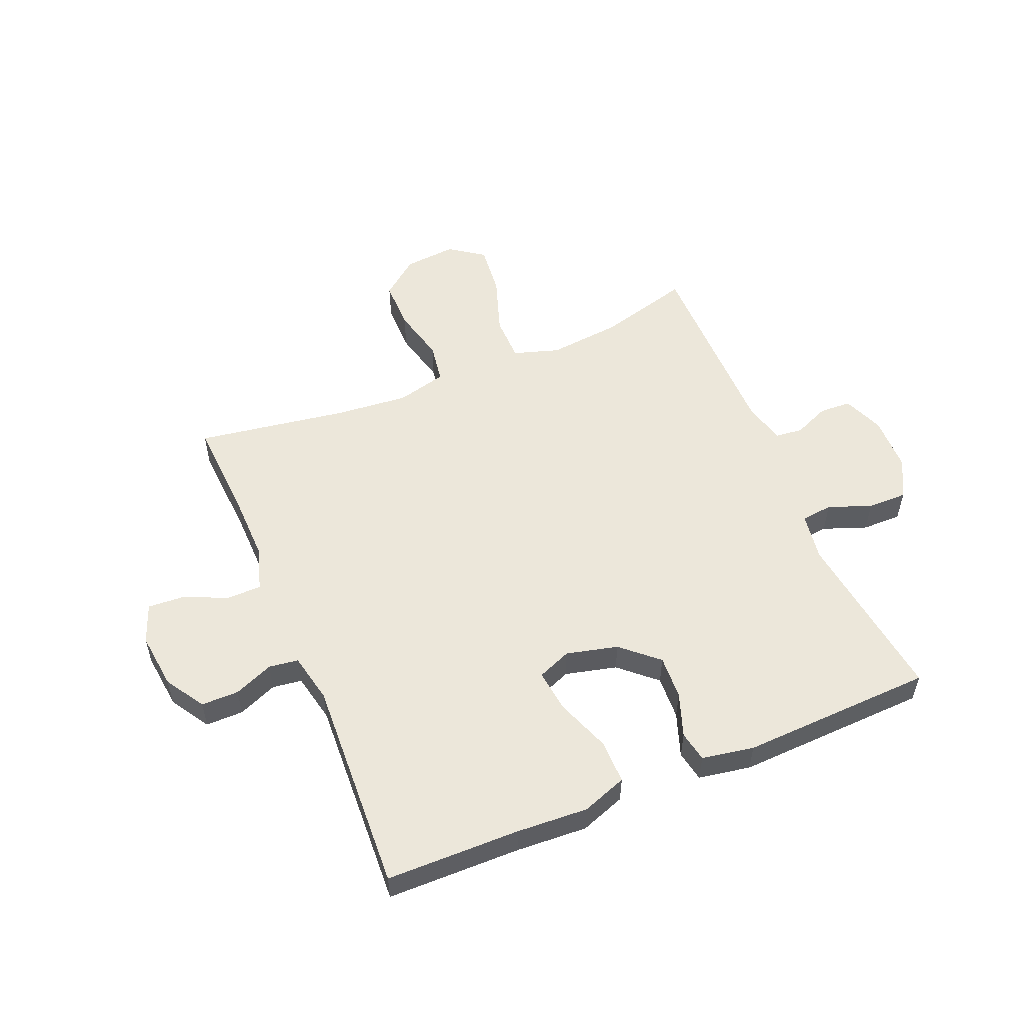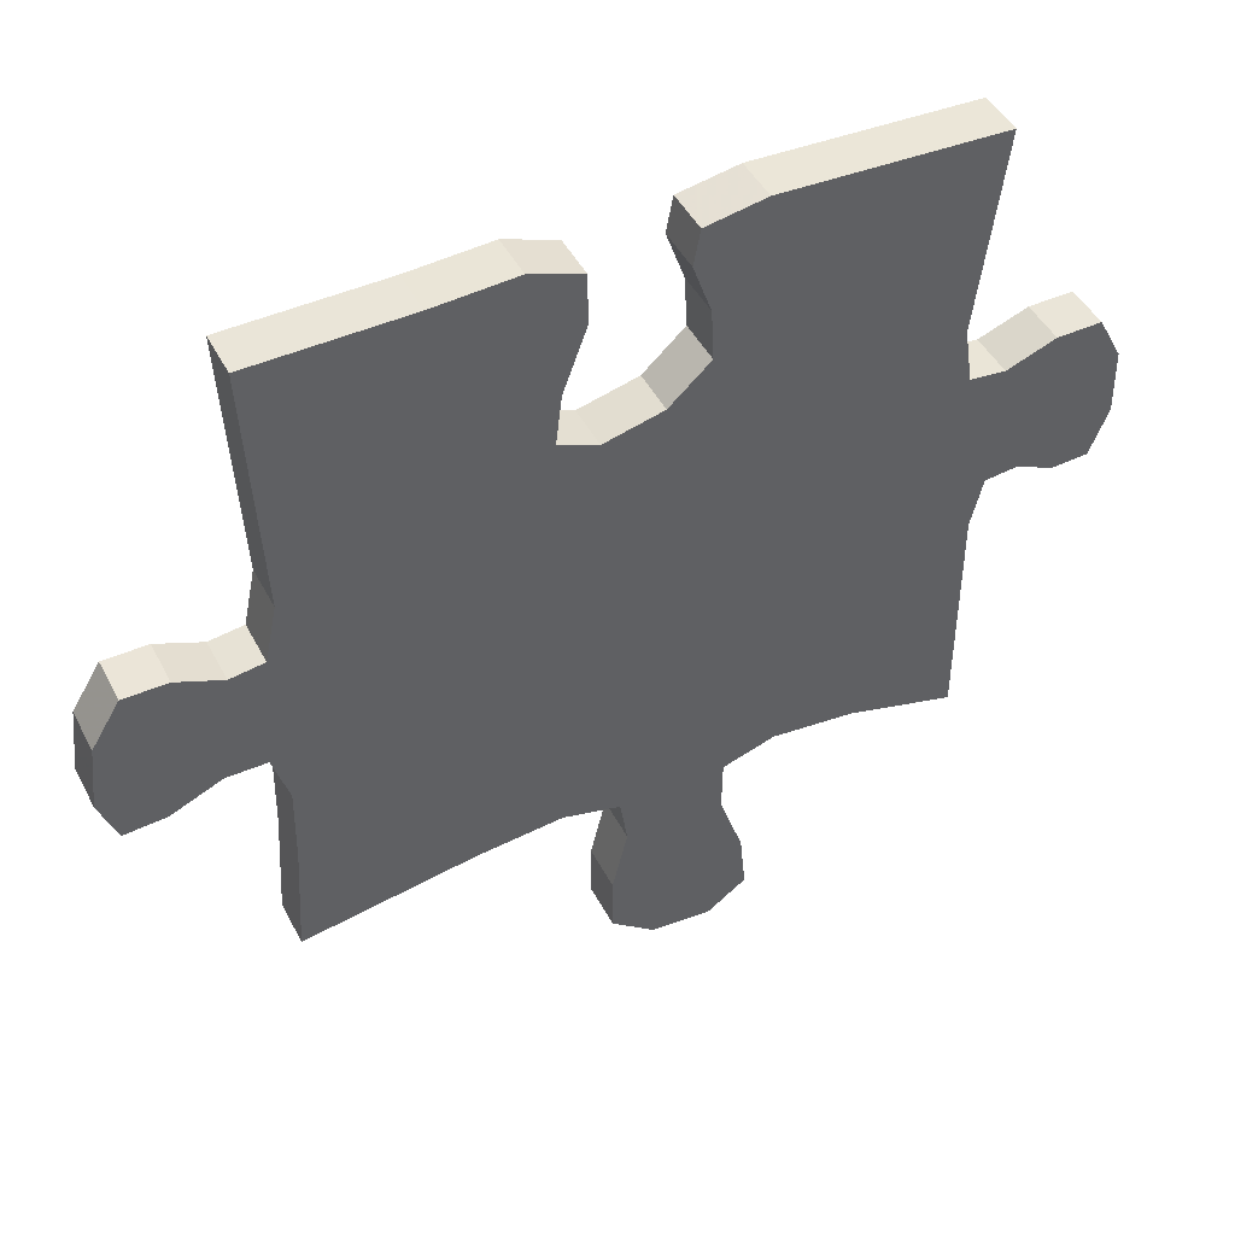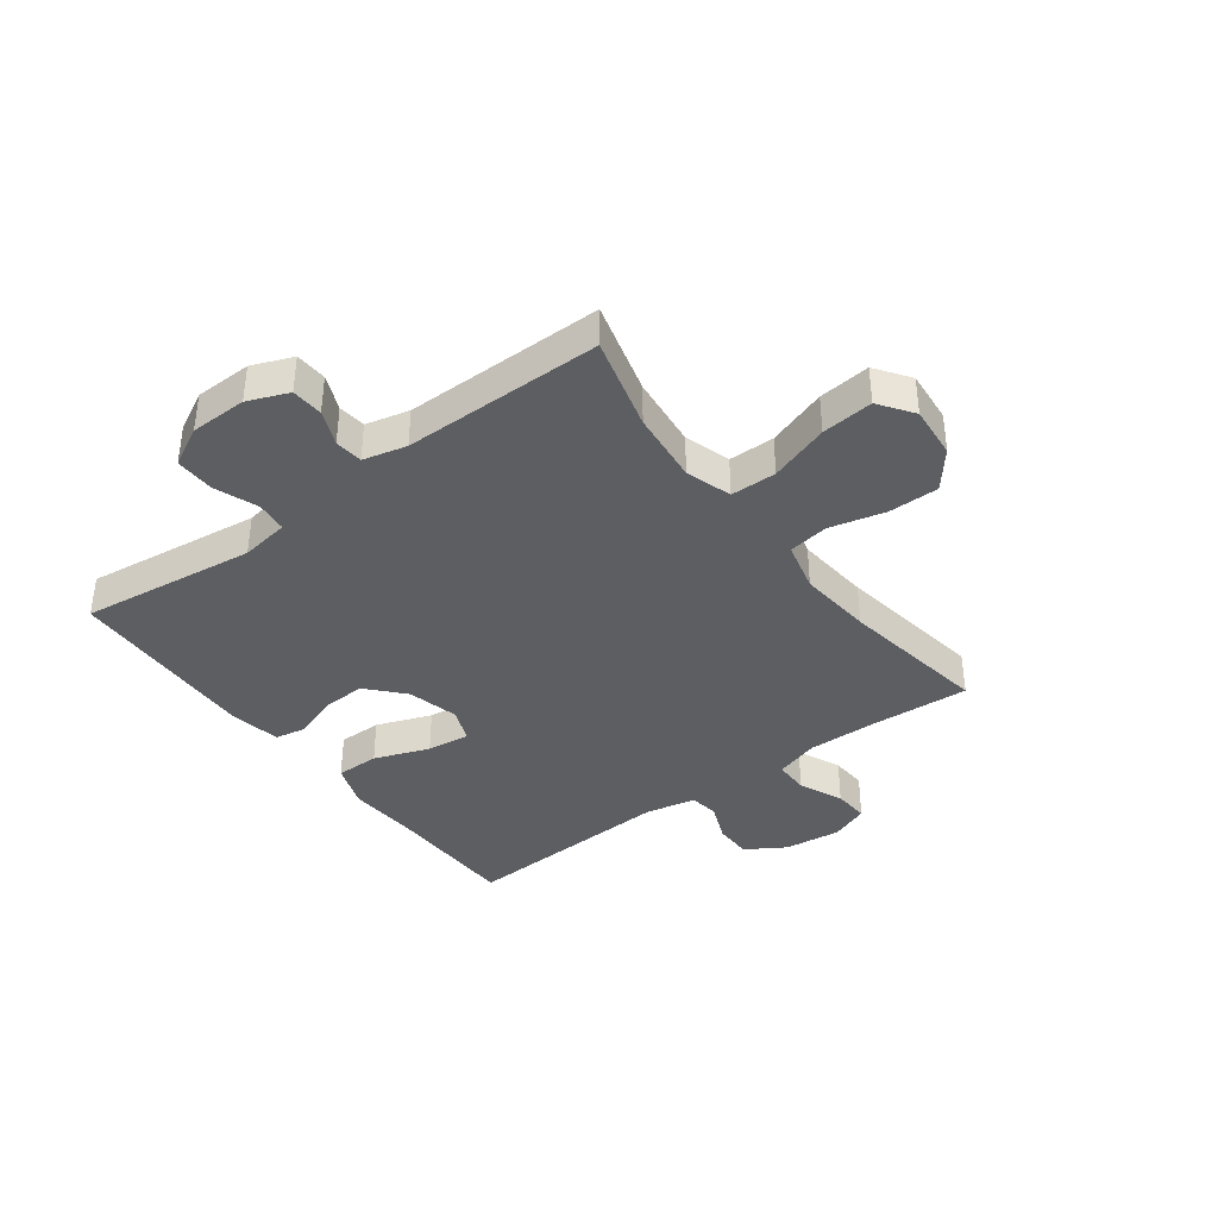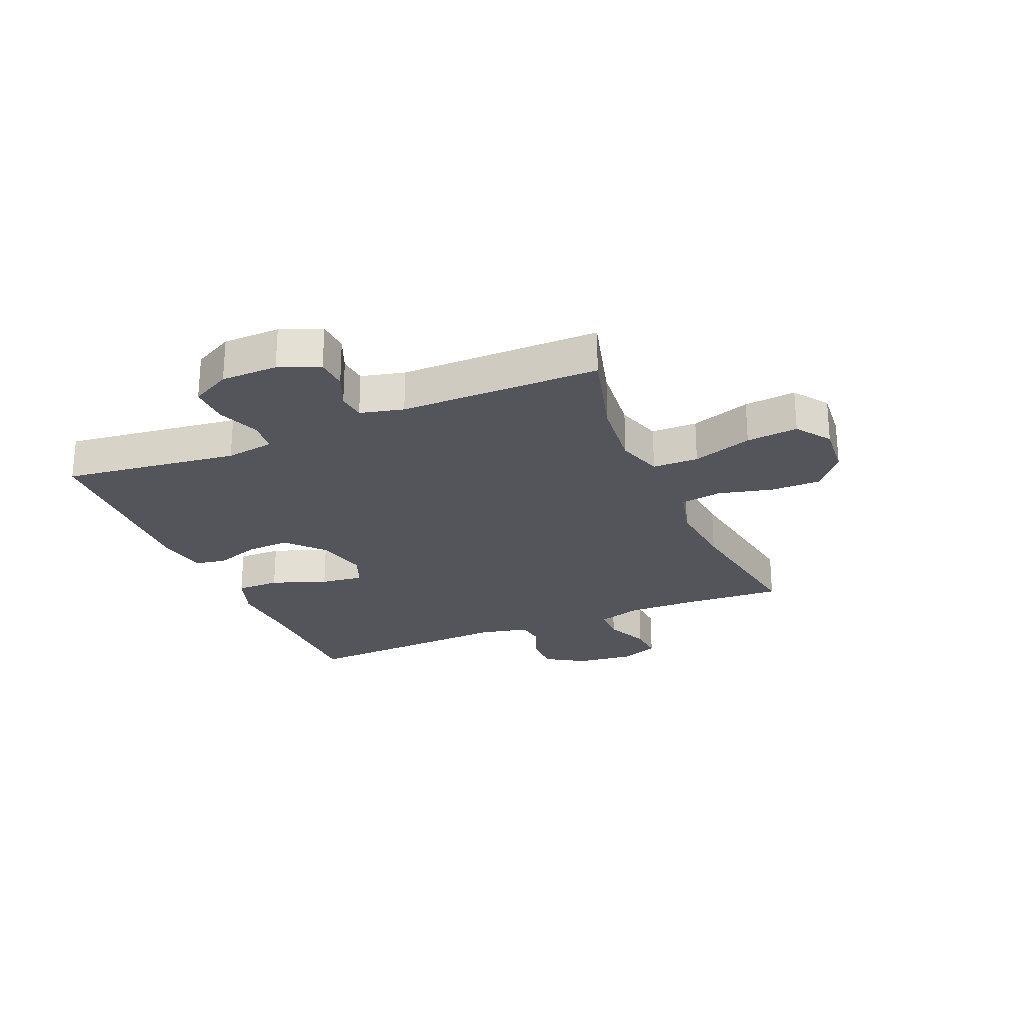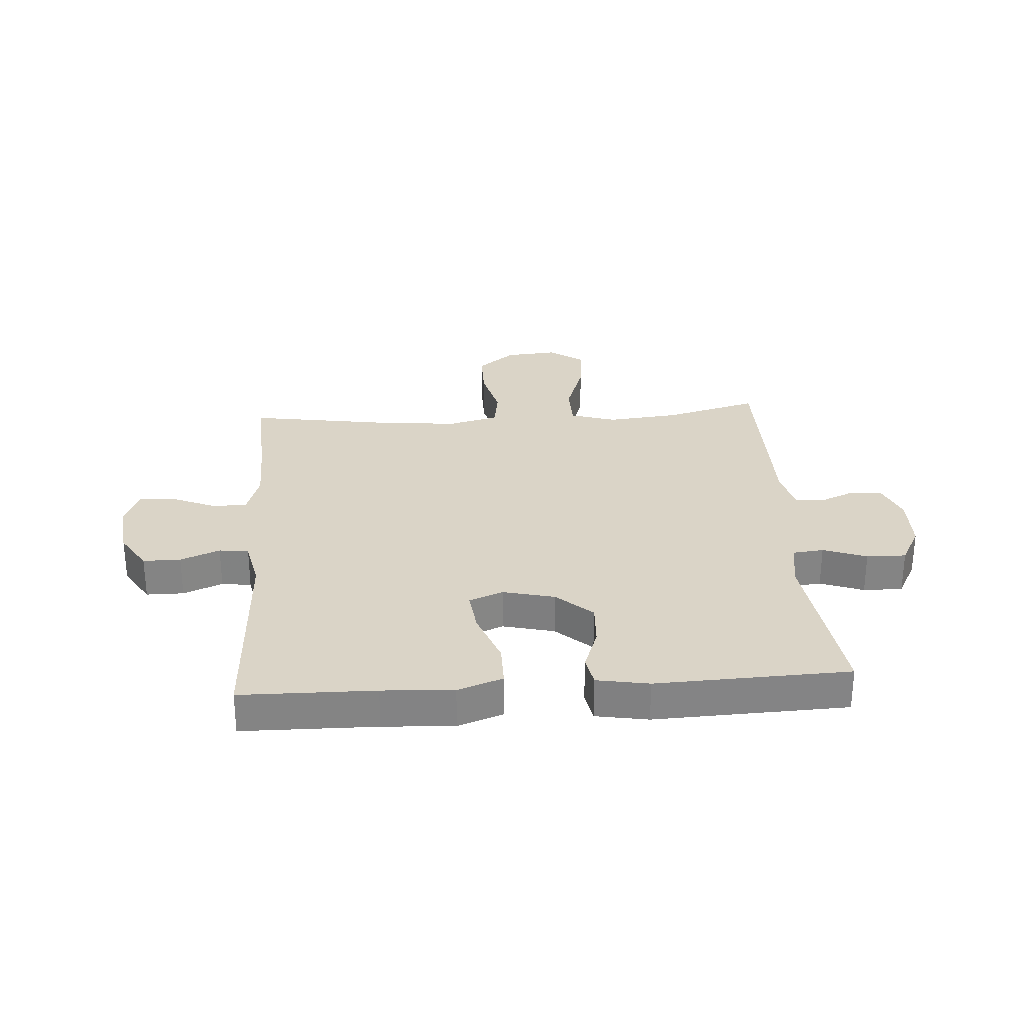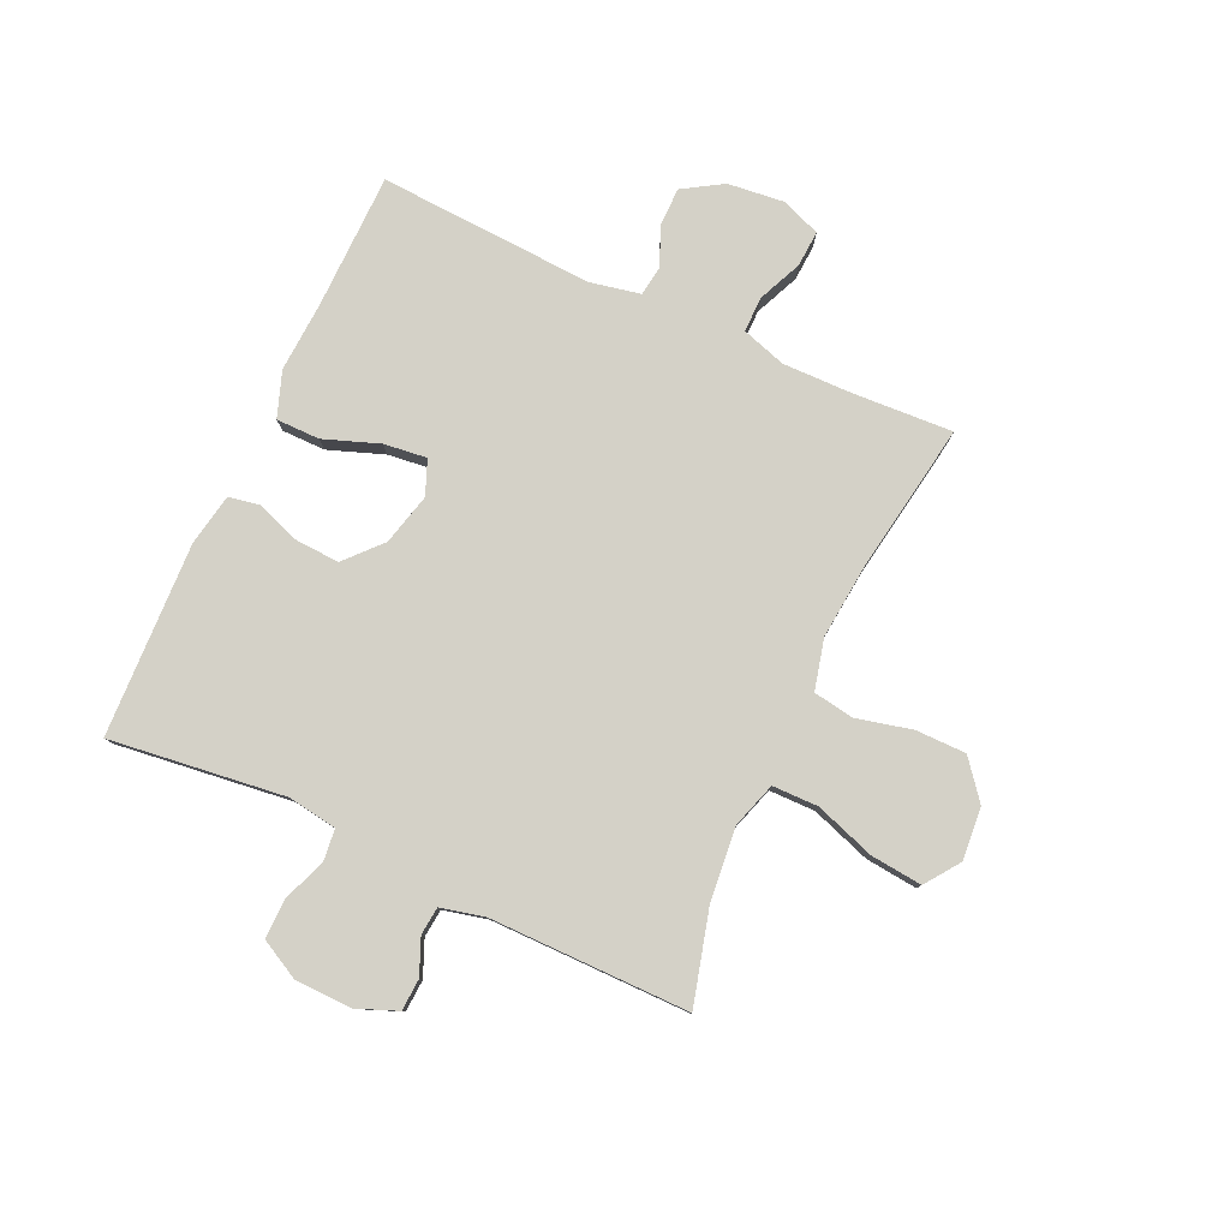
<metadata>
{"format":"obj","ext":"obj","renderer":"f3d","projection":"perspective","resolution":1024,"background":"white","views":[{"elev":54.0,"azim":-22.7,"up":"+Y"},{"elev":45.8,"azim":-26.3,"up":"+Z"},{"elev":-38.2,"azim":126.7,"up":"+Y"},{"elev":-24.9,"azim":112.9,"up":"+Y"},{"elev":28.9,"azim":-3.9,"up":"+Y"},{"elev":79.8,"azim":114.8,"up":"+Y"}]}
</metadata>
<code>
v 0.5 0.07 -0.5
v 0.338 0.07 -0.456
v 0.213 0.07 -0.443
v 0.134 0.07 -0.468
v 0.133 0.07 -0.547
v 0.168 0.07 -0.65
v 0.177 0.07 -0.739
v 0.118 0.07 -0.781
v 0.027 0.07 -0.773
v -0.038 0.07 -0.721
v -0.038 0.07 -0.634
v -0.015 0.07 -0.539
v -0.026 0.07 -0.469
v -0.113 0.07 -0.447
v -0.241 0.07 -0.459
v -0.5 0.07 -0.5
v -0.49 0.07 -0.328
v -0.488 0.07 -0.208
v -0.512 0.07 -0.132
v -0.572 0.07 -0.132
v -0.648 0.07 -0.165
v -0.71 0.07 -0.169
v -0.736 0.07 -0.102
v -0.725 0.07 -0.004
v -0.683 0.07 0.064
v -0.618 0.07 0.064
v -0.55 0.07 0.036
v -0.499 0.07 0.043
v -0.481 0.07 0.129
v -0.5 0.07 0.5
v -0.269 0.07 0.503
v -0.146 0.07 0.51
v -0.068 0.07 0.482
v -0.068 0.07 0.407
v -0.103 0.07 0.312
v -0.112 0.07 0.238
v -0.053 0.07 0.214
v 0.036 0.07 0.236
v 0.098 0.07 0.292
v 0.094 0.07 0.368
v 0.067 0.07 0.444
v 0.077 0.07 0.497
v 0.167 0.07 0.513
v 0.5 0.07 0.5
v 0.462 0.07 0.198
v 0.475 0.07 0.114
v 0.529 0.07 0.108
v 0.604 0.07 0.136
v 0.672 0.07 0.137
v 0.708 0.07 0.069
v 0.71 0.07 -0.029
v 0.682 0.07 -0.099
v 0.627 0.07 -0.102
v 0.566 0.07 -0.076
v 0.518 0.07 -0.081
v 0.5 0.07 -0.156
v 0.5 0 -0.5
v 0.338 0 -0.456
v 0.213 0 -0.443
v 0.134 0 -0.468
v 0.133 0 -0.547
v 0.168 0 -0.65
v 0.177 0 -0.739
v 0.118 0 -0.781
v 0.027 0 -0.773
v -0.038 0 -0.721
v -0.038 0 -0.634
v -0.015 0 -0.539
v -0.026 0 -0.469
v -0.113 0 -0.447
v -0.241 0 -0.459
v -0.5 0 -0.5
v -0.49 0 -0.328
v -0.488 0 -0.208
v -0.512 0 -0.132
v -0.572 0 -0.132
v -0.648 0 -0.165
v -0.71 0 -0.169
v -0.736 0 -0.102
v -0.725 0 -0.004
v -0.683 0 0.064
v -0.618 0 0.064
v -0.55 0 0.036
v -0.499 0 0.043
v -0.481 0 0.129
v -0.5 0 0.5
v -0.269 0 0.503
v -0.146 0 0.51
v -0.068 0 0.482
v -0.068 0 0.407
v -0.103 0 0.312
v -0.112 0 0.238
v -0.053 0 0.214
v 0.036 0 0.236
v 0.098 0 0.292
v 0.094 0 0.368
v 0.067 0 0.444
v 0.077 0 0.497
v 0.167 0 0.513
v 0.5 0 0.5
v 0.462 0 0.198
v 0.475 0 0.114
v 0.529 0 0.108
v 0.604 0 0.136
v 0.672 0 0.137
v 0.708 0 0.069
v 0.71 0 -0.029
v 0.682 0 -0.099
v 0.627 0 -0.102
v 0.566 0 -0.076
v 0.518 0 -0.081
v 0.5 0 -0.156
f 52 53 54
f 51 52 54
f 50 51 54
f 49 50 54
f 48 49 54
f 47 48 54
f 46 47 54 55
f 43 44 45
f 42 43 45
f 41 42 45
f 40 41 45
f 39 40 45 46
f 46 55 56
f 39 46 56
f 38 39 56
f 33 34 35
f 32 33 35
f 31 32 35
f 31 35 36
f 30 31 36
f 29 30 36
f 28 29 36 37
f 25 26 27
f 24 25 27
f 23 24 27
f 22 23 27
f 21 22 27
f 20 21 27
f 19 20 27 28
f 56 1 2
f 38 56 2
f 37 38 2
f 28 37 2
f 19 28 2
f 18 19 2
f 10 11 12
f 9 10 12
f 8 9 12
f 7 8 12
f 6 7 12
f 5 6 12
f 4 5 12 13
f 3 4 13 14
f 17 18 2 3
f 15 16 17
f 14 15 17
f 3 14 17
f 110 109 108
f 110 108 107
f 110 107 106
f 110 106 105
f 110 105 104
f 110 104 103
f 111 110 103 102
f 101 100 99
f 101 99 98
f 101 98 97
f 101 97 96
f 102 101 96 95
f 112 111 102
f 112 102 95
f 112 95 94
f 91 90 89
f 91 89 88
f 91 88 87
f 92 91 87
f 92 87 86
f 92 86 85
f 93 92 85 84
f 83 82 81
f 83 81 80
f 83 80 79
f 83 79 78
f 83 78 77
f 83 77 76
f 84 83 76 75
f 58 57 112
f 58 112 94
f 58 94 93
f 58 93 84
f 58 84 75
f 58 75 74
f 68 67 66
f 68 66 65
f 68 65 64
f 68 64 63
f 68 63 62
f 68 62 61
f 69 68 61 60
f 70 69 60 59
f 59 58 74 73
f 73 72 71
f 73 71 70
f 73 70 59
f 1 57 58 2
f 2 58 59 3
f 3 59 60 4
f 4 60 61 5
f 5 61 62 6
f 6 62 63 7
f 7 63 64 8
f 8 64 65 9
f 9 65 66 10
f 10 66 67 11
f 11 67 68 12
f 12 68 69 13
f 13 69 70 14
f 14 70 71 15
f 15 71 72 16
f 16 72 73 17
f 17 73 74 18
f 18 74 75 19
f 19 75 76 20
f 20 76 77 21
f 21 77 78 22
f 22 78 79 23
f 23 79 80 24
f 24 80 81 25
f 25 81 82 26
f 26 82 83 27
f 27 83 84 28
f 28 84 85 29
f 29 85 86 30
f 30 86 87 31
f 31 87 88 32
f 32 88 89 33
f 33 89 90 34
f 34 90 91 35
f 35 91 92 36
f 36 92 93 37
f 37 93 94 38
f 38 94 95 39
f 39 95 96 40
f 40 96 97 41
f 41 97 98 42
f 42 98 99 43
f 43 99 100 44
f 44 100 101 45
f 45 101 102 46
f 46 102 103 47
f 47 103 104 48
f 48 104 105 49
f 49 105 106 50
f 50 106 107 51
f 51 107 108 52
f 52 108 109 53
f 53 109 110 54
f 54 110 111 55
f 55 111 112 56
f 56 112 57 1

</code>
